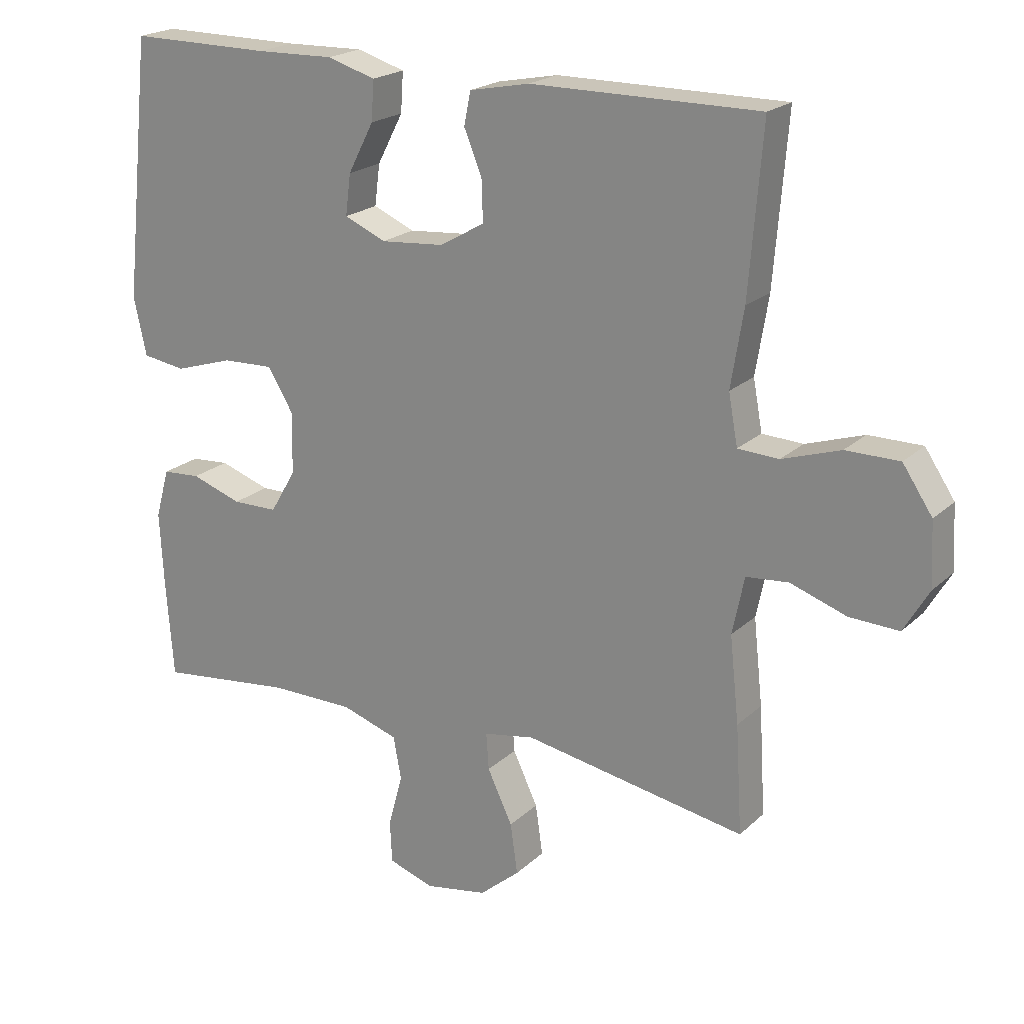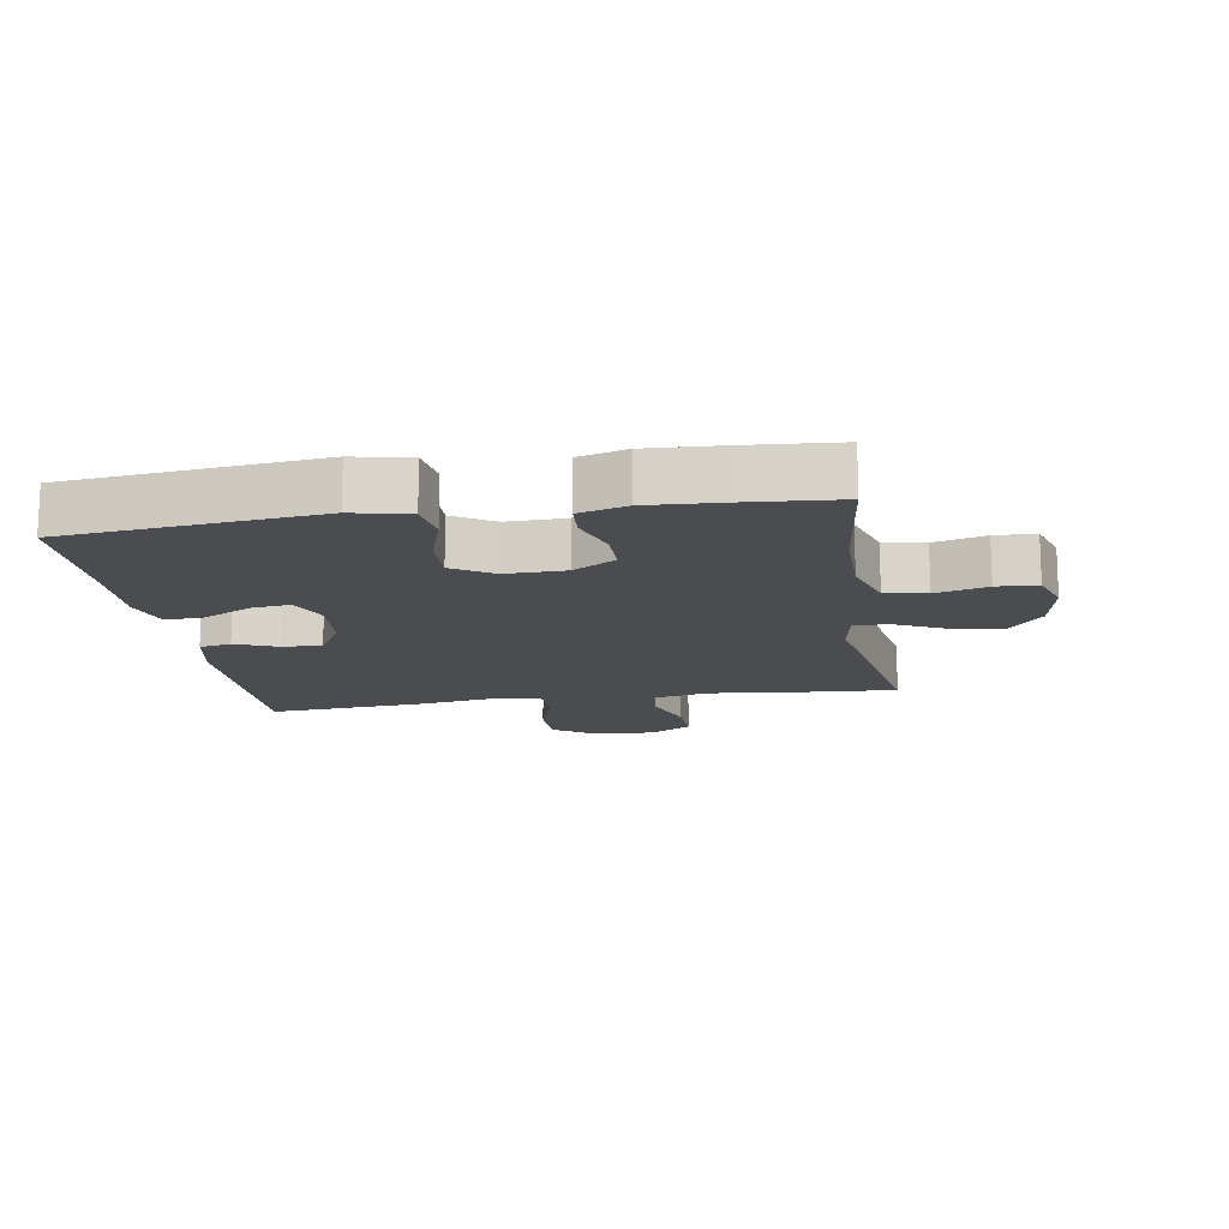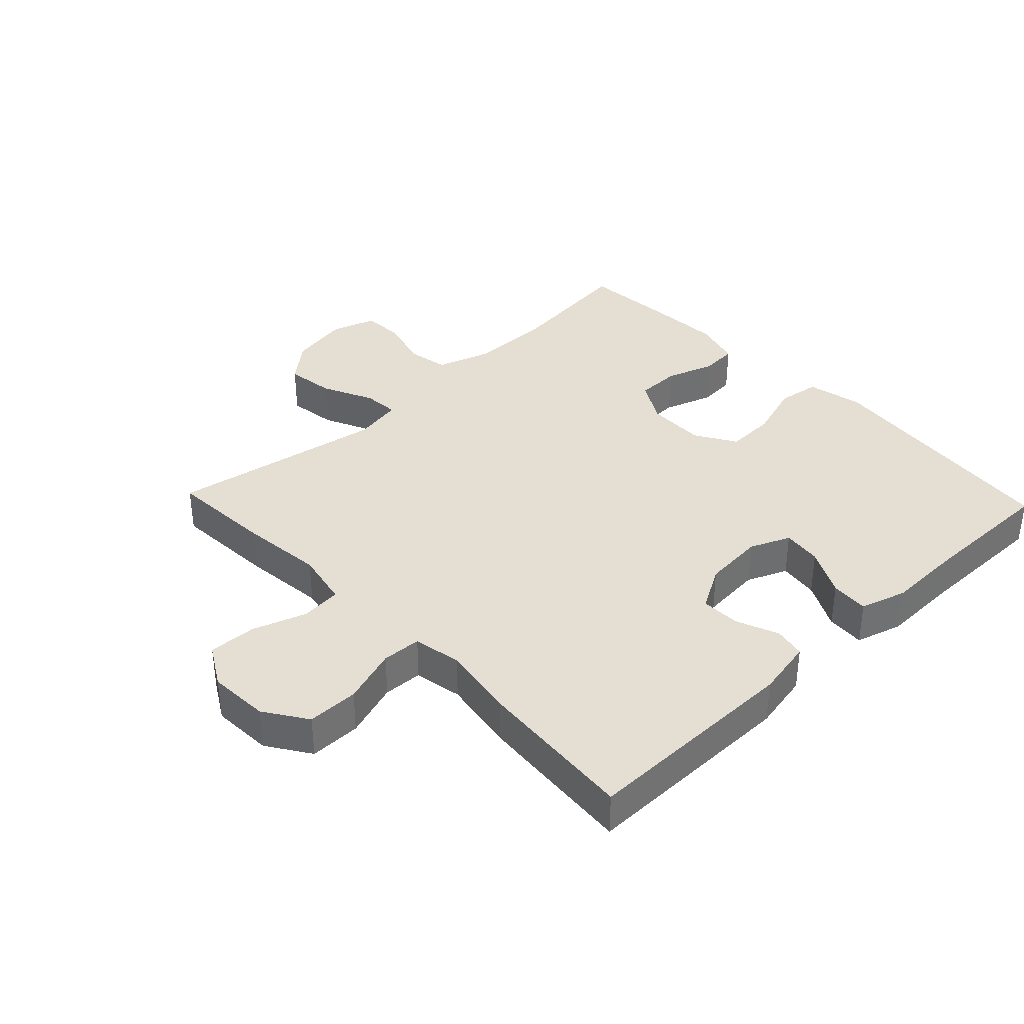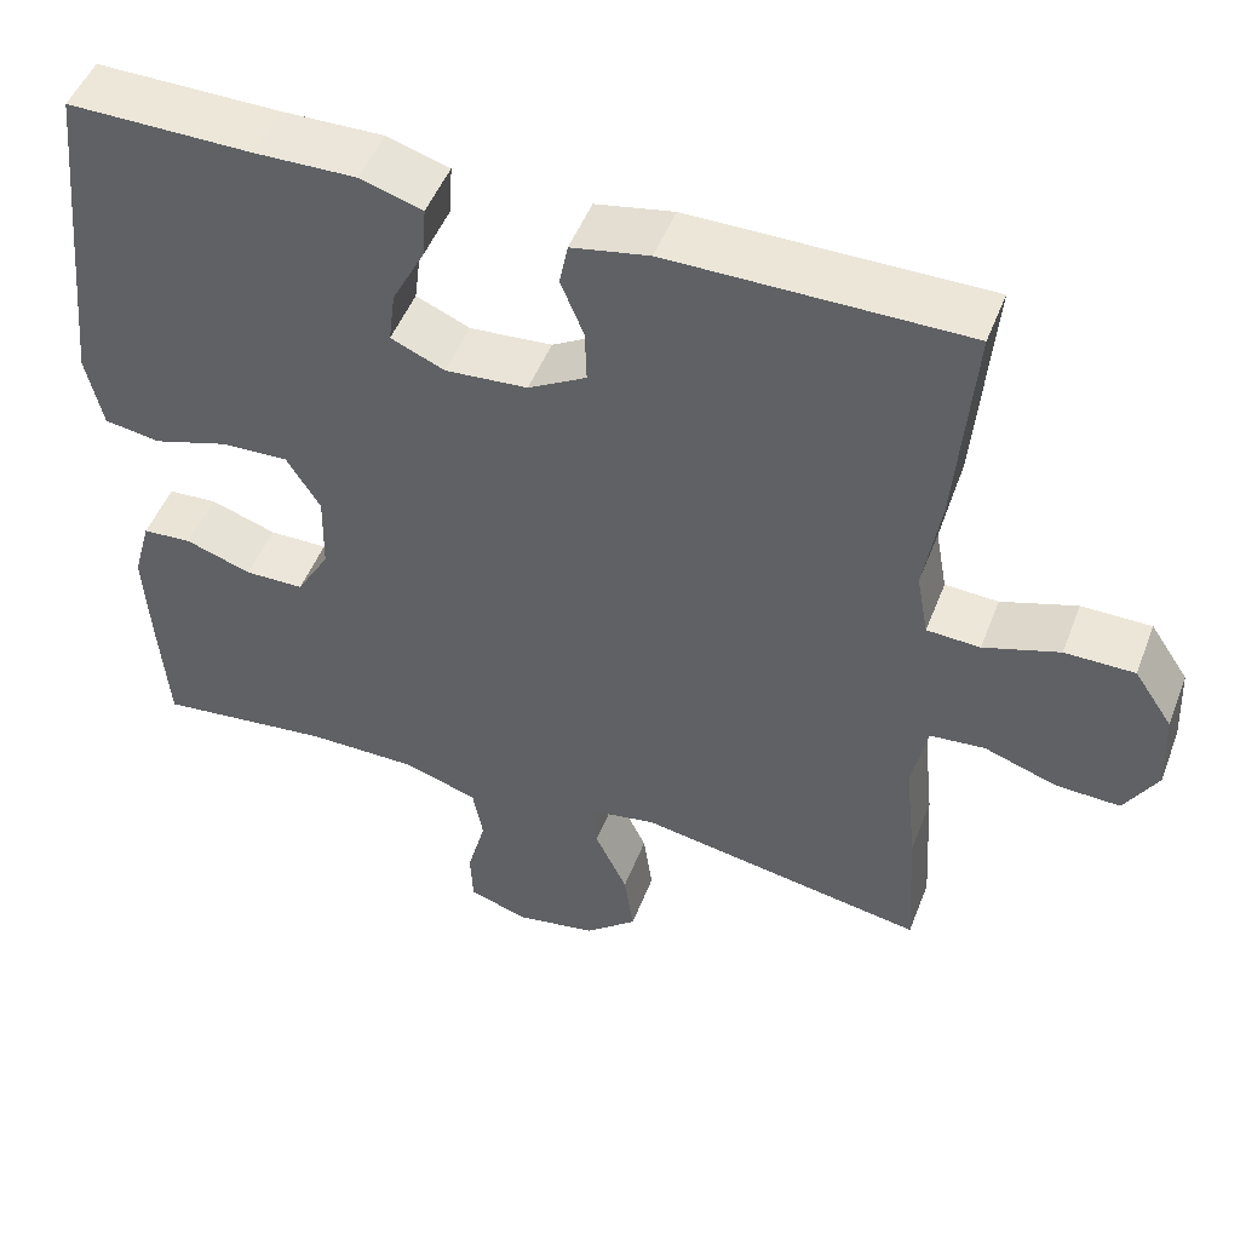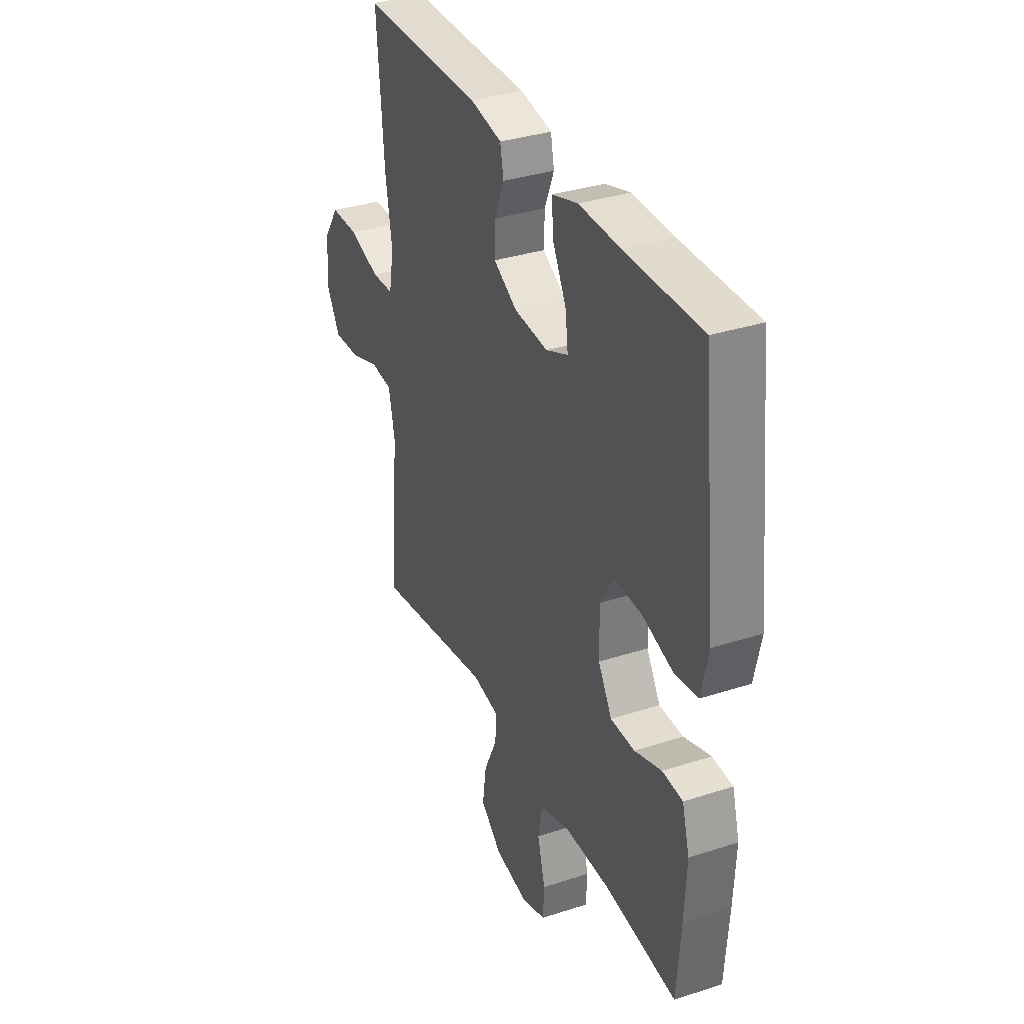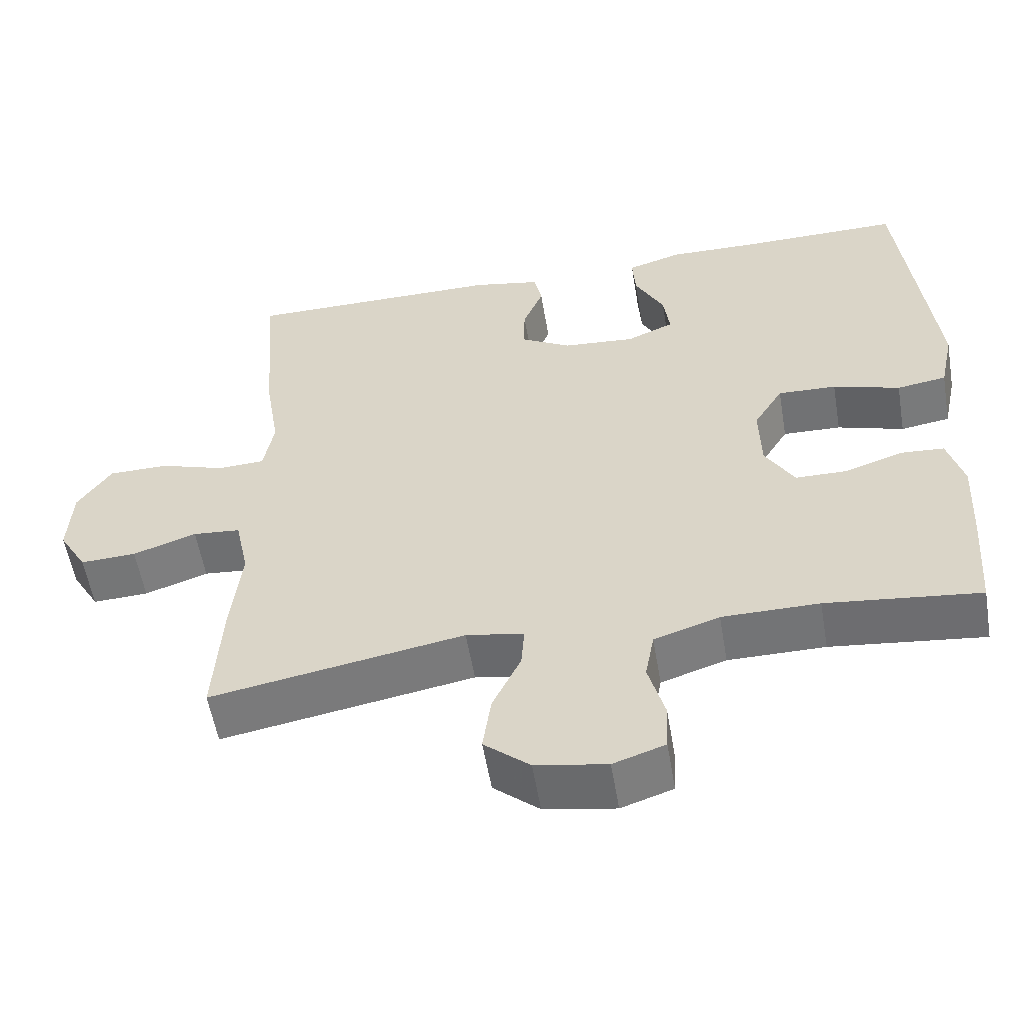
<metadata>
{"format":"obj","ext":"obj","renderer":"f3d","projection":"perspective","resolution":1024,"background":"white","views":[{"elev":20.8,"azim":-147.6,"up":"+Z"},{"elev":-14.7,"azim":99.0,"up":"+Y"},{"elev":36.9,"azim":-43.5,"up":"+Y"},{"elev":49.5,"azim":-159.2,"up":"+Z"},{"elev":34.2,"azim":66.3,"up":"+Z"},{"elev":-56.1,"azim":9.6,"up":"+Z"}]}
</metadata>
<code>
v 0.5 0.07 0.5
v 0.528 0.07 0.238
v 0.542 0.07 0.106
v 0.523 0.07 0.018
v 0.457 0.07 0.008
v 0.368 0.07 0.036
v 0.29 0.07 0.039
v 0.251 0.07 -0.025
v 0.253 0.07 -0.118
v 0.292 0.07 -0.184
v 0.361 0.07 -0.185
v 0.438 0.07 -0.159
v 0.496 0.07 -0.163
v 0.517 0.07 -0.238
v 0.511 0.07 -0.353
v 0.5 0.07 -0.5
v 0.296 0.07 -0.476
v 0.167 0.07 -0.476
v 0.08 0.07 -0.504
v 0.068 0.07 -0.569
v 0.09 0.07 -0.65
v 0.087 0.07 -0.714
v 0.018 0.07 -0.737
v -0.077 0.07 -0.72
v -0.138 0.07 -0.668
v -0.127 0.07 -0.591
v -0.089 0.07 -0.511
v -0.085 0.07 -0.455
v -0.162 0.07 -0.441
v -0.5 0.07 -0.5
v -0.49 0.07 -0.336
v -0.476 0.07 -0.206
v -0.494 0.07 -0.119
v -0.558 0.07 -0.113
v -0.643 0.07 -0.142
v -0.718 0.07 -0.145
v -0.756 0.07 -0.08
v -0.751 0.07 0.016
v -0.706 0.07 0.083
v -0.625 0.07 0.083
v -0.537 0.07 0.054
v -0.475 0.07 0.057
v -0.461 0.07 0.133
v -0.48 0.07 0.25
v -0.5 0.07 0.5
v -0.155 0.07 0.499
v -0.064 0.07 0.481
v -0.054 0.07 0.431
v -0.081 0.07 0.365
v -0.083 0.07 0.303
v -0.015 0.07 0.264
v 0.081 0.07 0.256
v 0.144 0.07 0.283
v 0.136 0.07 0.345
v 0.097 0.07 0.42
v 0.093 0.07 0.48
v 0.166 0.07 0.502
v 0.284 0.07 0.499
v 0.5 0 0.5
v 0.528 0 0.238
v 0.542 0 0.106
v 0.523 0 0.018
v 0.457 0 0.008
v 0.368 0 0.036
v 0.29 0 0.039
v 0.251 0 -0.025
v 0.253 0 -0.118
v 0.292 0 -0.184
v 0.361 0 -0.185
v 0.438 0 -0.159
v 0.496 0 -0.163
v 0.517 0 -0.238
v 0.511 0 -0.353
v 0.5 0 -0.5
v 0.296 0 -0.476
v 0.167 0 -0.476
v 0.08 0 -0.504
v 0.068 0 -0.569
v 0.09 0 -0.65
v 0.087 0 -0.714
v 0.018 0 -0.737
v -0.077 0 -0.72
v -0.138 0 -0.668
v -0.127 0 -0.591
v -0.089 0 -0.511
v -0.085 0 -0.455
v -0.162 0 -0.441
v -0.5 0 -0.5
v -0.49 0 -0.336
v -0.476 0 -0.206
v -0.494 0 -0.119
v -0.558 0 -0.113
v -0.643 0 -0.142
v -0.718 0 -0.145
v -0.756 0 -0.08
v -0.751 0 0.016
v -0.706 0 0.083
v -0.625 0 0.083
v -0.537 0 0.054
v -0.475 0 0.057
v -0.461 0 0.133
v -0.48 0 0.25
v -0.5 0 0.5
v -0.155 0 0.499
v -0.064 0 0.481
v -0.054 0 0.431
v -0.081 0 0.365
v -0.083 0 0.303
v -0.015 0 0.264
v 0.081 0 0.256
v 0.144 0 0.283
v 0.136 0 0.345
v 0.097 0 0.42
v 0.093 0 0.48
v 0.166 0 0.502
v 0.284 0 0.499
f 55 56 57 58
f 54 55 58 1
f 53 54 1 2
f 52 53 2 3
f 51 52 3 4
f 46 47 48 49
f 46 49 50
f 43 44 45 46
f 42 43 46 50
f 38 39 40 41
f 38 41 42
f 37 38 42
f 34 35 36 37
f 33 34 37 42
f 32 33 42 50
f 29 30 31 32
f 28 29 32 50
f 24 25 26 27
f 24 27 28
f 20 21 22 23
f 19 20 23 24
f 14 15 16 17
f 14 17 18
f 11 12 13 14
f 10 11 14 18
f 9 10 18 19
f 51 4 5 6
f 51 6 7
f 50 51 7 8
f 19 24 28 50
f 8 9 19 50
f 116 115 114 113
f 59 116 113 112
f 60 59 112 111
f 61 60 111 110
f 62 61 110 109
f 107 106 105 104
f 108 107 104
f 104 103 102 101
f 108 104 101 100
f 99 98 97 96
f 100 99 96
f 100 96 95
f 95 94 93 92
f 100 95 92 91
f 108 100 91 90
f 90 89 88 87
f 108 90 87 86
f 85 84 83 82
f 86 85 82
f 81 80 79 78
f 82 81 78 77
f 75 74 73 72
f 76 75 72
f 72 71 70 69
f 76 72 69 68
f 77 76 68 67
f 64 63 62 109
f 65 64 109
f 66 65 109 108
f 108 86 82 77
f 108 77 67 66
f 1 59 60 2
f 2 60 61 3
f 3 61 62 4
f 4 62 63 5
f 5 63 64 6
f 6 64 65 7
f 7 65 66 8
f 8 66 67 9
f 9 67 68 10
f 10 68 69 11
f 11 69 70 12
f 12 70 71 13
f 13 71 72 14
f 14 72 73 15
f 15 73 74 16
f 16 74 75 17
f 17 75 76 18
f 18 76 77 19
f 19 77 78 20
f 20 78 79 21
f 21 79 80 22
f 22 80 81 23
f 23 81 82 24
f 24 82 83 25
f 25 83 84 26
f 26 84 85 27
f 27 85 86 28
f 28 86 87 29
f 29 87 88 30
f 30 88 89 31
f 31 89 90 32
f 32 90 91 33
f 33 91 92 34
f 34 92 93 35
f 35 93 94 36
f 36 94 95 37
f 37 95 96 38
f 38 96 97 39
f 39 97 98 40
f 40 98 99 41
f 41 99 100 42
f 42 100 101 43
f 43 101 102 44
f 44 102 103 45
f 45 103 104 46
f 46 104 105 47
f 47 105 106 48
f 48 106 107 49
f 49 107 108 50
f 50 108 109 51
f 51 109 110 52
f 52 110 111 53
f 53 111 112 54
f 54 112 113 55
f 55 113 114 56
f 56 114 115 57
f 57 115 116 58
f 58 116 59 1

</code>
